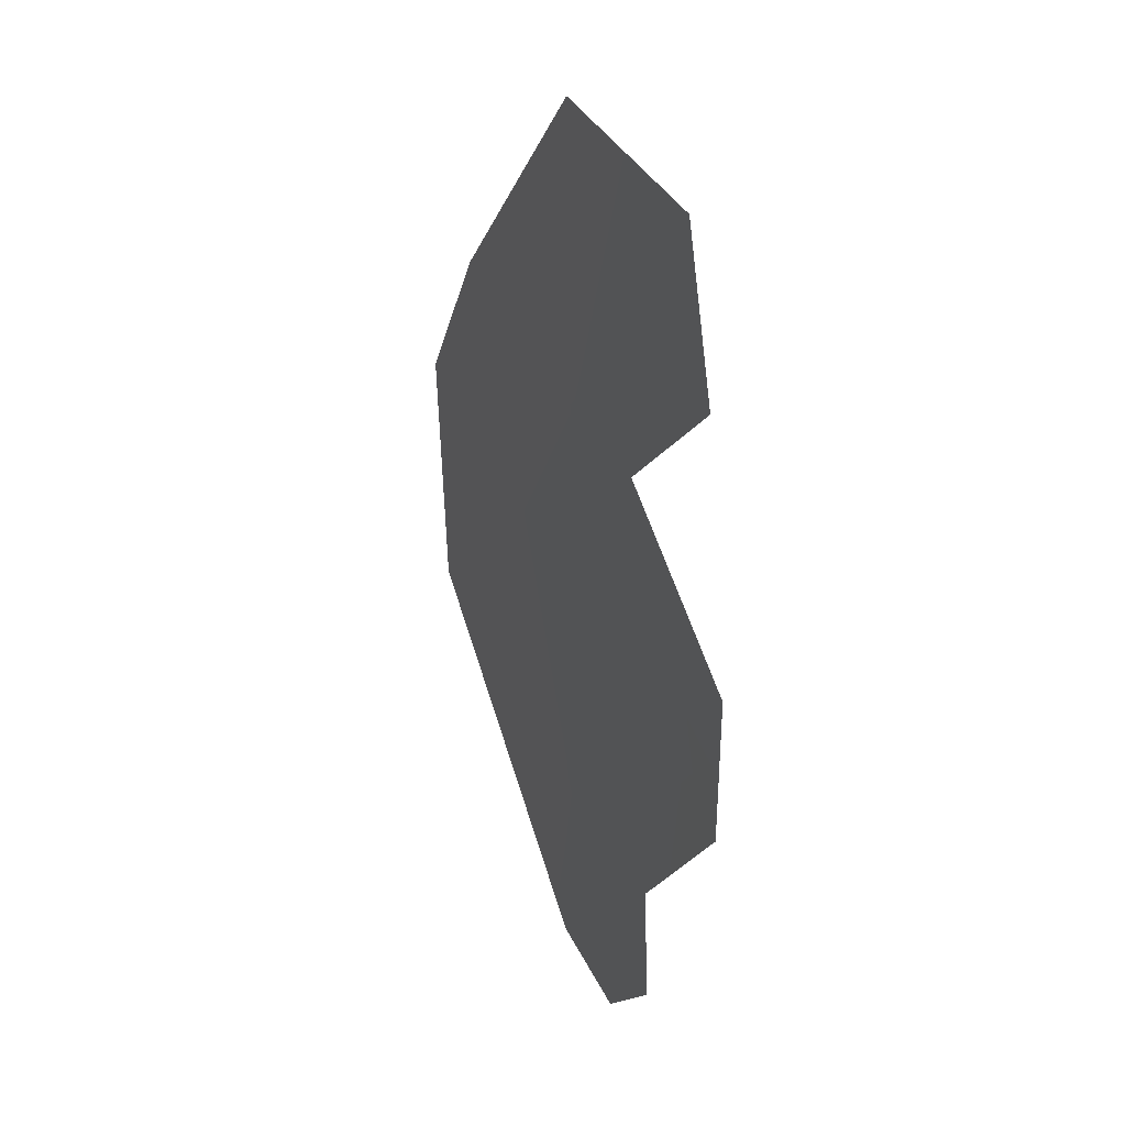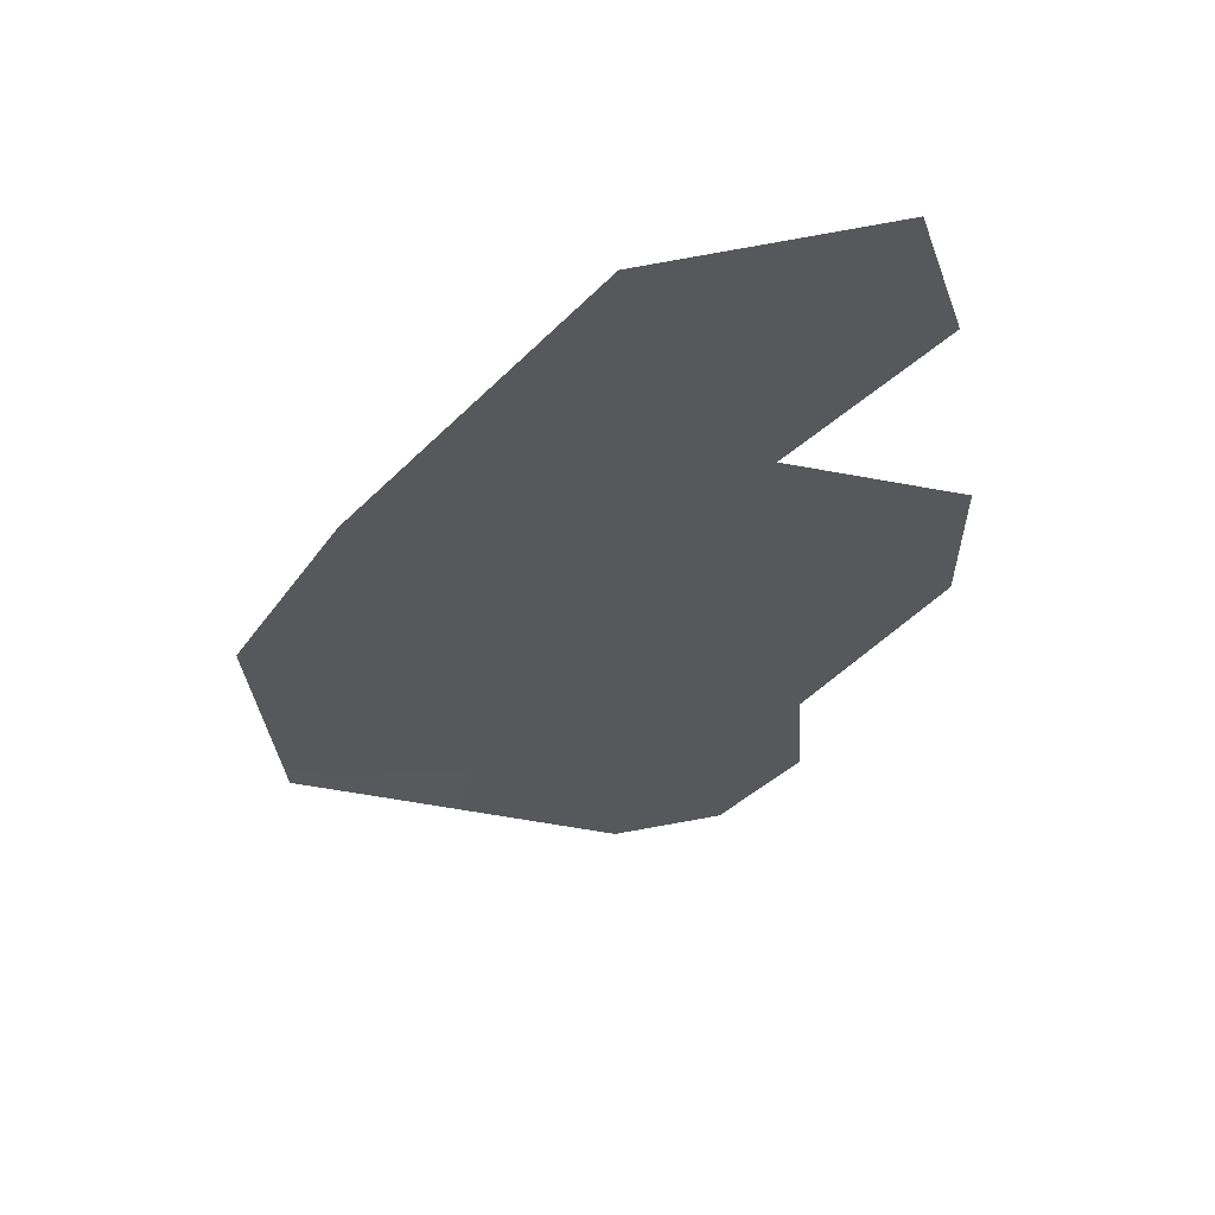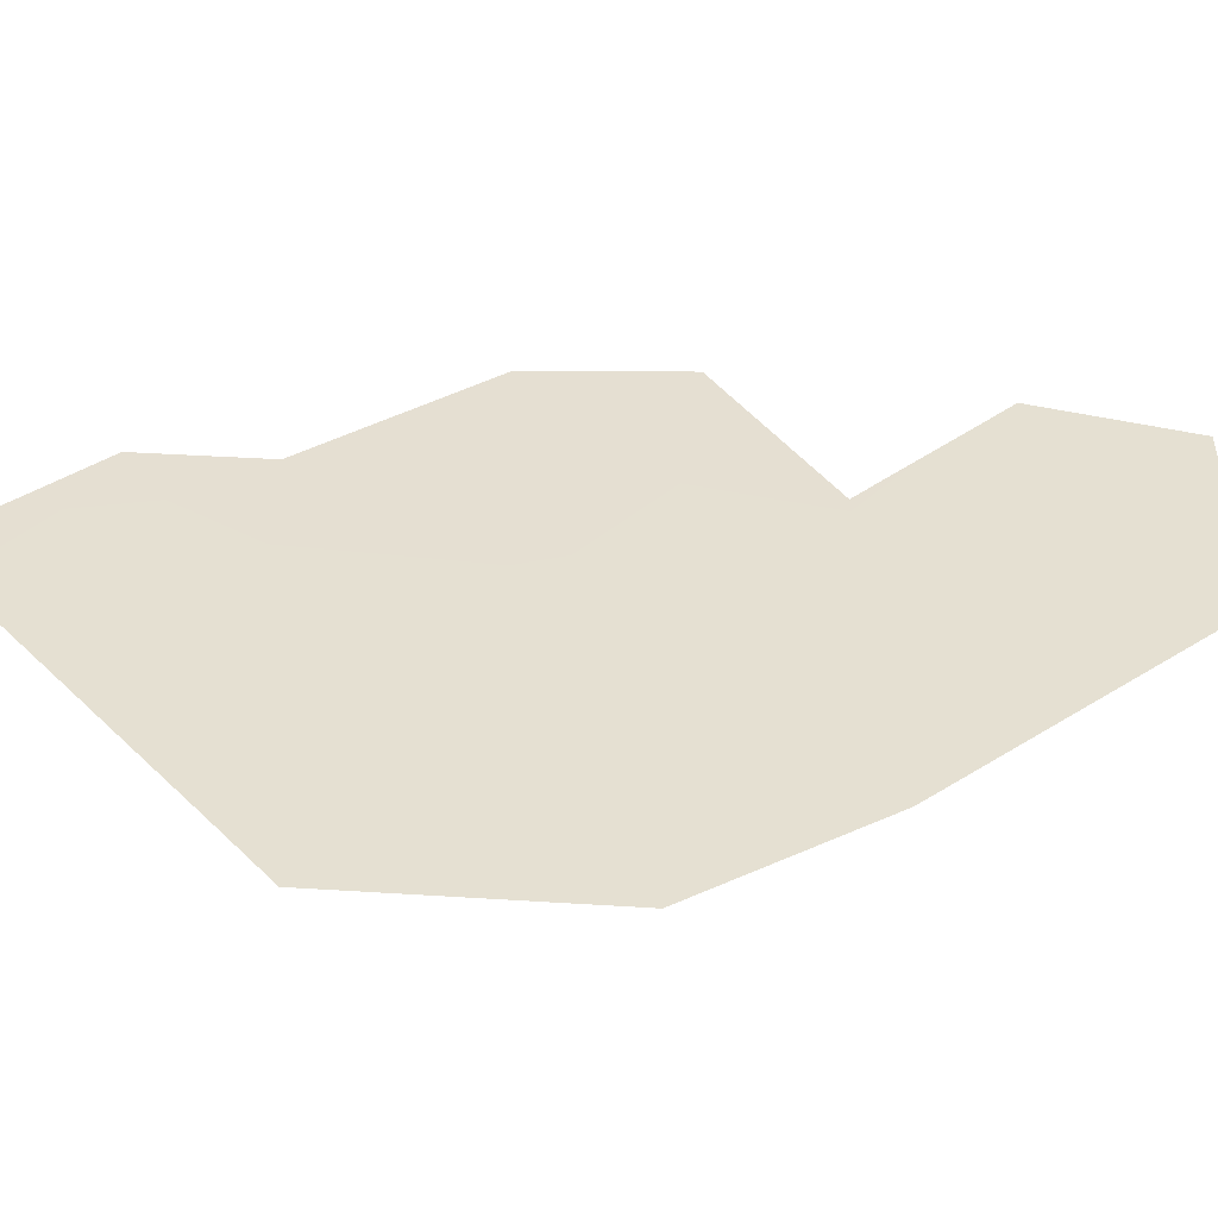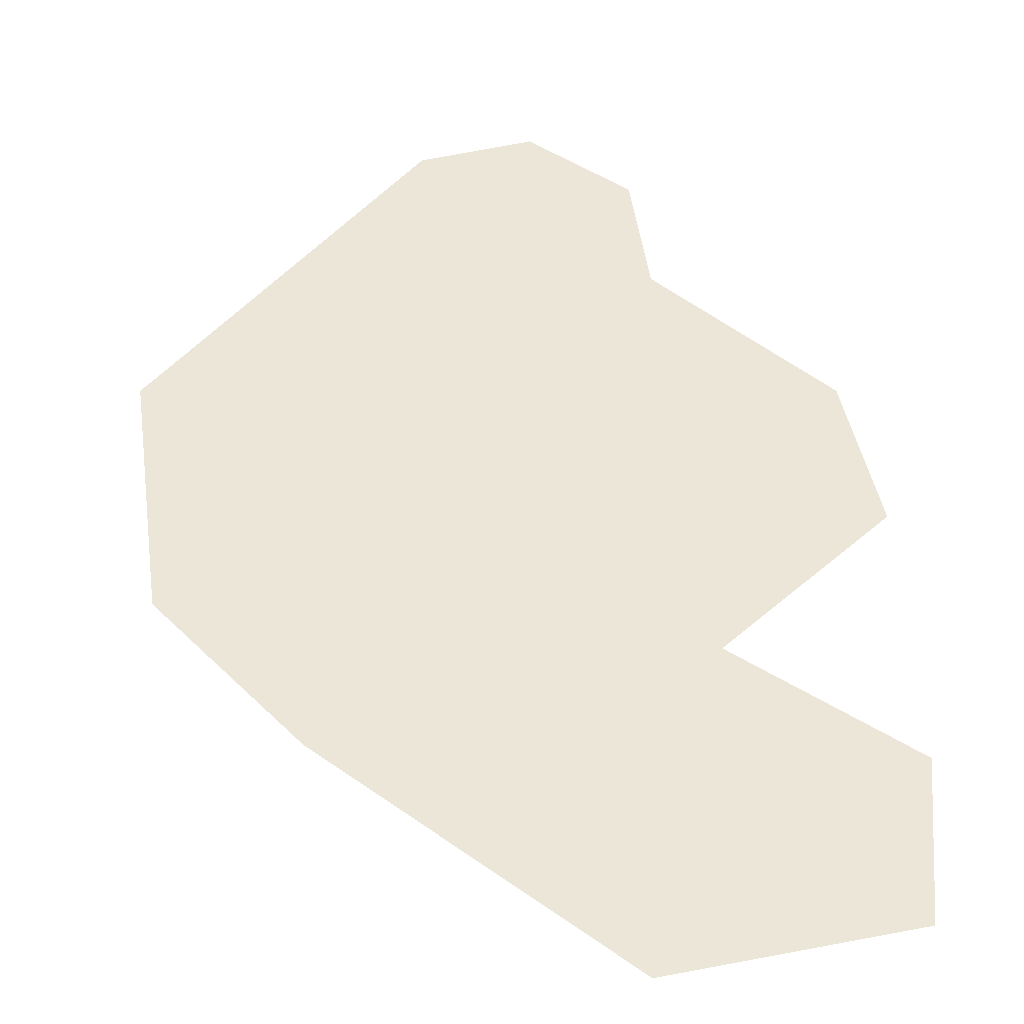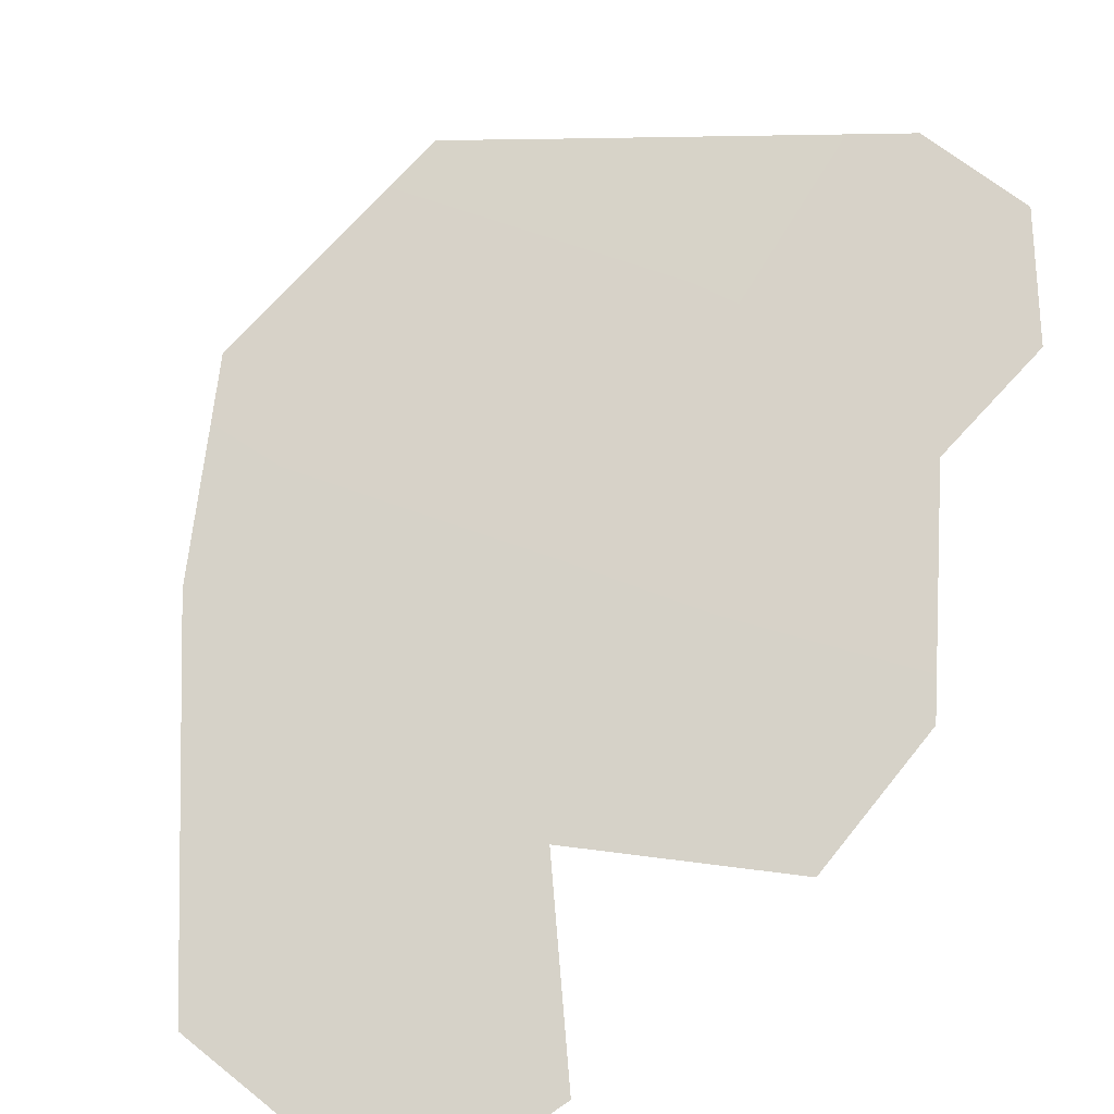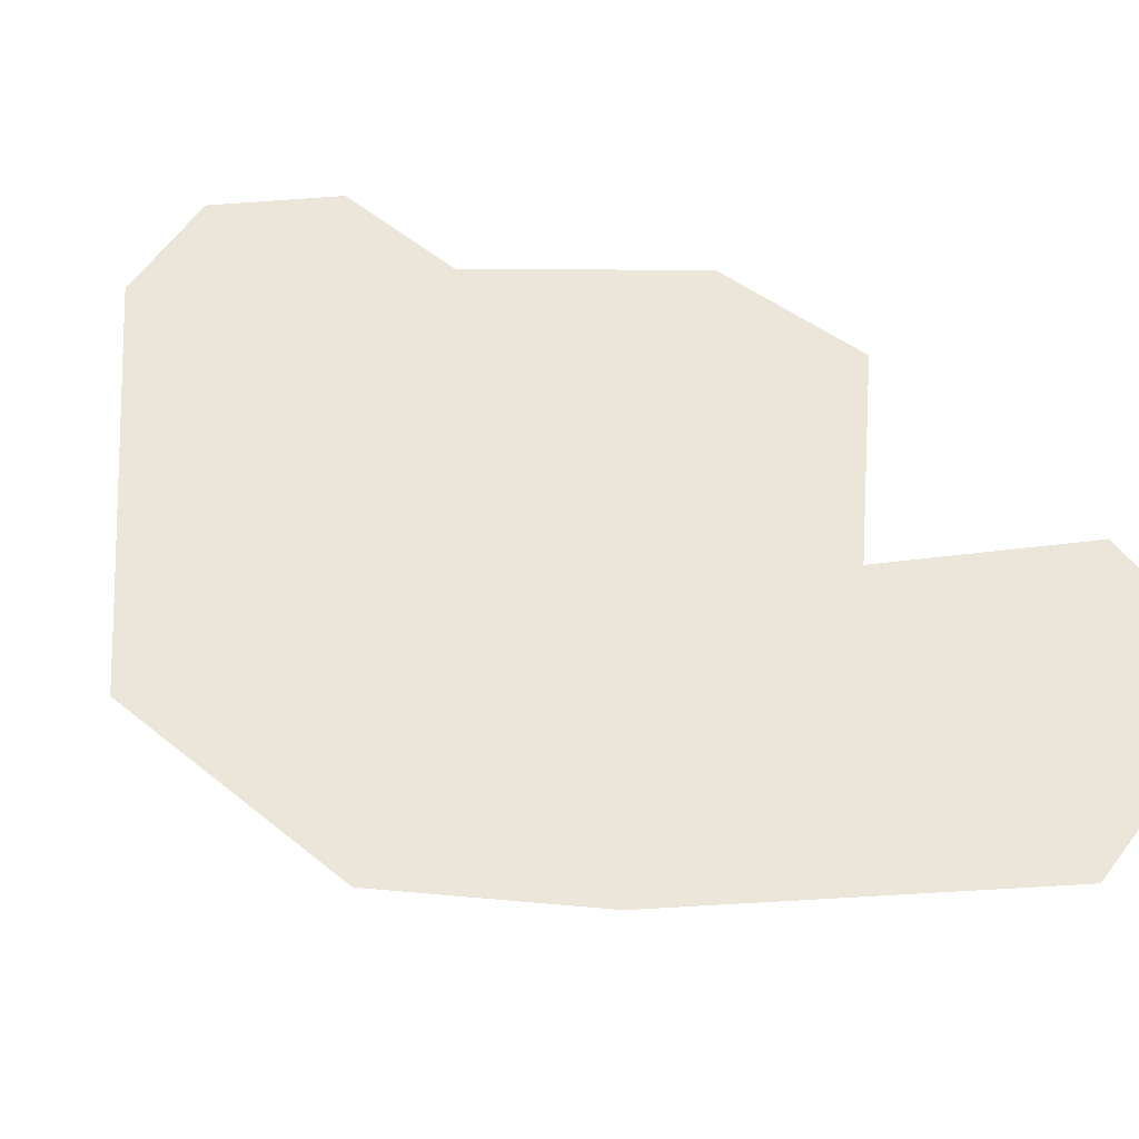
<metadata>
{"format":"obj","ext":"obj","renderer":"f3d","projection":"perspective","resolution":1024,"background":"white","views":[{"elev":36.2,"azim":65.8,"up":"+Z"},{"elev":60.2,"azim":-12.5,"up":"+Z"},{"elev":37.6,"azim":-89.3,"up":"+Y"},{"elev":49.1,"azim":-11.9,"up":"+Y"},{"elev":77.4,"azim":38.9,"up":"+Y"},{"elev":56.0,"azim":-53.6,"up":"+Y"}]}
</metadata>
<code>
g BM_Blossom_02
v 0.01143 -0.0007837 0.2669
v 0.3354 -0.002159 0.6911
v 0.01143 -0.001862 0.6916
v 0.402 -0.00187 0.4734
v 0.2042 -0.001124 0.2664
v -0.3147 -0.001065 0.3032
v -0.4635 -0.0006803 0.05618
v 0.01143 -0.0003393 -0.02469
v 0.01143 -0.001075 -0.3763
v -0.4374 -0.001327 -0.3088
v -0.3604 -0.001442 -0.3725
v 0.01143 -0.001576 -0.6829
v 0.2881 -0.001607 -0.5605
v 0.172 -0.001762 -0.6916
v 0.2749 -0.001398 -0.3763
v 0.4635 -0.001672 -0.1196
v 0.4635 -0.00162 0.1052
g BM_Blossom_02_0
f 3 2 1
f 2 4 1
f 4 5 1
f 1 6 3
f 6 1 7
f 8 7 1
f 7 8 9
f 10 7 9
f 11 10 9
f 9 12 11
f 12 9 13
f 14 12 13
f 9 15 13
f 9 8 15
f 16 15 8
f 8 1 16
f 1 5 16
f 5 17 16

</code>
